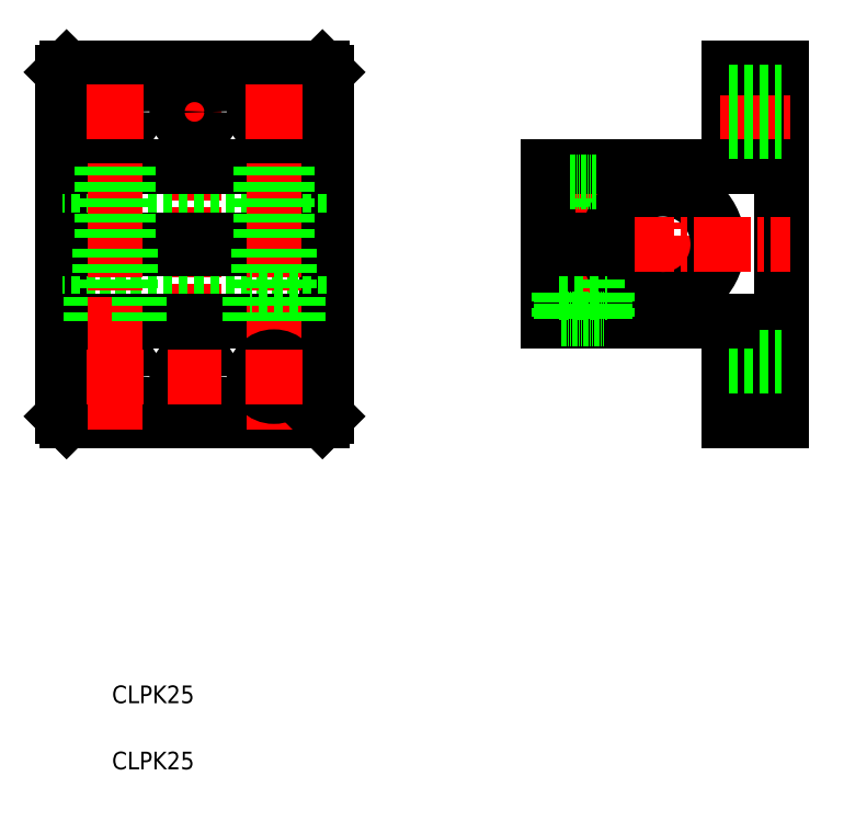
<metadata>
{"format":"dxf","ext":"dxf","renderer":"ezdxf+matplotlib","layout":"modelspace","background":"white","min_lineweight":24,"dpi":150}
</metadata>
<code>
0
SECTION
2
ENTITIES
0
TEXT
8
0
10
74.04
20
99.13
30
0
40
4
1
CLPK25
0
TEXT
8
0
10
74.04
20
114.1
30
0
40
4
1
CLPK25
0
LINE
8
CENTER
10
211.9
20
188.1
30
0
11
227.9
21
188.1
31
0
0
LINE
8
CENTER
10
110.8
20
260.1
30
0
11
110.8
21
230.1
31
0
0
LINE
8
CENTER
10
74.76
20
260.1
30
0
11
74.76
21
230.1
31
0
0
LINE
8
CENTER
10
92.76
20
261.6
30
0
11
92.76
21
174.6
31
0
0
LINE
8
0
10
213.9
20
235.6
30
0
11
213.9
21
258.1
31
0
0
LINE
8
0
10
225.9
20
258.1
30
0
11
225.9
21
178.1
31
0
0
CIRCLE
8
0
10
110.8
20
248.1
30
0
40
4.5
0
CIRCLE
8
0
10
74.76
20
248.1
30
0
40
4.5
0
LINE
8
0
10
122.8
20
179.1
30
0
11
122.8
21
257.1
31
0
0
LINE
8
0
10
62.76
20
179.1
30
0
11
62.76
21
257.1
31
0
0
LINE
8
0
10
122.8
20
230.6
30
0
11
62.76
21
230.6
31
0
0
LINE
8
0
10
122.8
20
205.6
30
0
11
62.76
21
205.6
31
0
0
LINE
8
0
10
80.26
20
207.1
30
0
11
69.26
21
207.1
31
0
0
LINE
8
CENTER
10
60.76
20
218.1
30
0
11
124.8
21
218.1
31
0
0
LINE
8
0
10
122.8
20
235.6
30
0
11
62.76
21
235.6
31
0
0
LINE
8
0
10
62.76
20
219.1
30
0
11
122.8
21
219.1
31
0
0
LINE
8
0
10
62.76
20
217.1
30
0
11
122.8
21
217.1
31
0
0
LINE
8
0
10
122.8
20
200.6
30
0
11
62.76
21
200.6
31
0
0
LINE
8
0
10
63.76
20
178.1
30
0
11
121.8
21
178.1
31
0
0
CIRCLE
8
0
10
74.76
20
188.1
30
0
40
4.5
0
LINE
8
0
10
62.76
20
179.1
30
0
11
63.76
21
178.1
31
0
0
LINE
8
0
10
69.26
20
200.6
30
0
11
69.26
21
207.1
31
0
0
LINE
8
CENTER
10
198.9
20
237.6
30
0
11
198.9
21
198.6
31
0
0
LINE
8
CENTER
10
180.9
20
237.6
30
0
11
180.9
21
198.6
31
0
0
LINE
8
CENTER
10
110.8
20
176.1
30
0
11
110.8
21
206.1
31
0
0
LINE
8
CENTER
10
74.76
20
176.1
30
0
11
74.76
21
206.1
31
0
0
LINE
8
CENTER
10
74.76
20
193.2
30
0
11
74.76
21
236.4
31
0
0
LINE
8
CENTER
10
110.8
20
193.2
30
0
11
110.8
21
236.4
31
0
0
LINE
8
0
10
213.9
20
200.6
30
0
11
213.9
21
178.1
31
0
0
CIRCLE
8
0
10
110.8
20
188.1
30
0
40
4.5
0
LINE
8
0
10
121.8
20
178.1
30
0
11
122.8
21
179.1
31
0
0
LINE
8
0
10
213.9
20
183.6
30
0
11
225.9
21
183.6
31
0
0
LINE
8
0
10
213.9
20
178.1
30
0
11
225.9
21
178.1
31
0
0
LINE
8
0
10
213.9
20
192.6
30
0
11
225.9
21
192.6
31
0
0
LINE
8
0
10
71.76
20
235.6
30
0
11
71.76
21
219.1
31
0
0
LINE
8
0
10
72.26
20
235.6
30
0
11
72.26
21
219.1
31
0
0
LINE
8
0
10
77.26
20
235.6
30
0
11
77.26
21
219.1
31
0
0
LINE
8
0
10
77.76
20
235.6
30
0
11
77.76
21
219.1
31
0
0
LINE
8
0
10
107.8
20
235.6
30
0
11
107.8
21
219.1
31
0
0
LINE
8
0
10
108.3
20
235.6
30
0
11
108.3
21
219.1
31
0
0
LINE
8
0
10
113.3
20
235.6
30
0
11
113.3
21
219.1
31
0
0
LINE
8
0
10
113.8
20
235.6
30
0
11
113.8
21
219.1
31
0
0
LINE
8
0
10
116.3
20
207.1
30
0
11
105.3
21
207.1
31
0
0
LINE
8
0
10
107.3
20
217.1
30
0
11
107.3
21
207.1
31
0
0
LINE
8
0
10
78.26
20
217.1
30
0
11
78.26
21
207.1
31
0
0
LINE
8
0
10
71.26
20
217.1
30
0
11
71.26
21
207.1
31
0
0
LINE
8
0
10
80.26
20
200.6
30
0
11
80.26
21
207.1
31
0
0
LINE
8
0
10
105.3
20
200.6
30
0
11
105.3
21
207.1
31
0
0
LINE
8
0
10
114.3
20
217.1
30
0
11
114.3
21
207.1
31
0
0
LINE
8
0
10
116.3
20
200.6
30
0
11
116.3
21
207.1
31
0
0
LINE
8
0
10
177.9
20
235.6
30
0
11
177.9
21
219.1
31
0
0
LINE
8
0
10
178.4
20
235.6
30
0
11
178.4
21
219.1
31
0
0
LINE
8
0
10
183.4
20
235.6
30
0
11
183.4
21
219.1
31
0
0
LINE
8
0
10
183.9
20
235.6
30
0
11
183.9
21
219.1
31
0
0
LINE
8
0
10
172.9
20
235.6
30
0
11
172.9
21
219.1
31
0
0
ARC
8
0
10
198.9
20
218.1
30
0
40
12.5
50
184.6
51
175.4
0
LINE
8
CENTER
10
170.9
20
218.1
30
0
11
227.9
21
218.1
31
0
0
LINE
8
0
10
172.9
20
200.6
30
0
11
213.9
21
200.6
31
0
0
LINE
8
0
10
184.2
20
217.1
30
0
11
184.2
21
207.1
31
0
0
LINE
8
0
10
177.6
20
217.1
30
0
11
177.6
21
207.1
31
0
0
LINE
8
0
10
172.9
20
217.1
30
0
11
172.9
21
200.6
31
0
0
LINE
8
0
10
186.4
20
207.1
30
0
11
186.4
21
200.6
31
0
0
LINE
8
0
10
185.9
20
207.1
30
0
11
185.9
21
201.1
31
0
0
LINE
8
0
10
175.4
20
207.1
30
0
11
175.4
21
200.6
31
0
0
LINE
8
0
10
175.9
20
207.1
30
0
11
175.9
21
201.1
31
0
0
LINE
8
0
10
175.9
20
201.1
30
0
11
185.9
21
201.1
31
0
0
LINE
8
0
10
175.4
20
207.1
30
0
11
186.4
21
207.1
31
0
0
LINE
8
0
10
172.9
20
217.1
30
0
11
186.4
21
217.1
31
0
0
LINE
8
0
10
172.9
20
219.1
30
0
11
186.4
21
219.1
31
0
0
LINE
8
0
10
172.9
20
235.6
30
0
11
213.9
21
235.6
31
0
0
LINE
8
0
10
177.9
20
232.1
30
0
11
183.9
21
232.1
31
0
0
LINE
8
CENTER
10
98.76
20
248.1
30
0
11
86.76
21
248.1
31
0
0
LINE
8
0
10
63.76
20
258.1
30
0
11
121.8
21
258.1
31
0
0
LINE
8
0
10
62.76
20
257.1
30
0
11
63.76
21
258.1
31
0
0
LINE
8
0
10
122.8
20
257.1
30
0
11
121.8
21
258.1
31
0
0
LINE
8
CENTER
10
211.9
20
248.1
30
0
11
227.9
21
248.1
31
0
0
LINE
8
0
10
213.9
20
258.1
30
0
11
225.9
21
258.1
31
0
0
CIRCLE
8
0
10
92.76
20
188.1
30
0
40
4
0
CIRCLE
8
0
10
92.76
20
248.1
30
0
40
4
0
LINE
8
0
10
213.9
20
243.6
30
0
11
225.9
21
243.6
31
0
0
LINE
8
0
10
213.9
20
252.6
30
0
11
225.9
21
252.6
31
0
0
LINE
8
CENTER
10
81.26
20
248.1
30
0
11
68.26
21
248.1
31
0
0
LINE
8
CENTER
10
117.3
20
248.1
30
0
11
104.3
21
248.1
31
0
0
LINE
8
CENTER
10
98.76
20
188.1
30
0
11
86.76
21
188.1
31
0
0
LINE
8
CENTER
10
81.26
20
188.1
30
0
11
68.26
21
188.1
31
0
0
LINE
8
CENTER
10
117.3
20
188.1
30
0
11
104.3
21
188.1
31
0
0
VIEWPORT
8
0
10
5.614
20
3.902
30
0
40
13.1
41
8.746
68
     1
69
     1
0
VIEWPORT
8
0
10
5.614
20
3.902
30
0
40
8.982
41
6.243
68
     2
69
     2
0
ENDSEC
0
EOF

</code>
